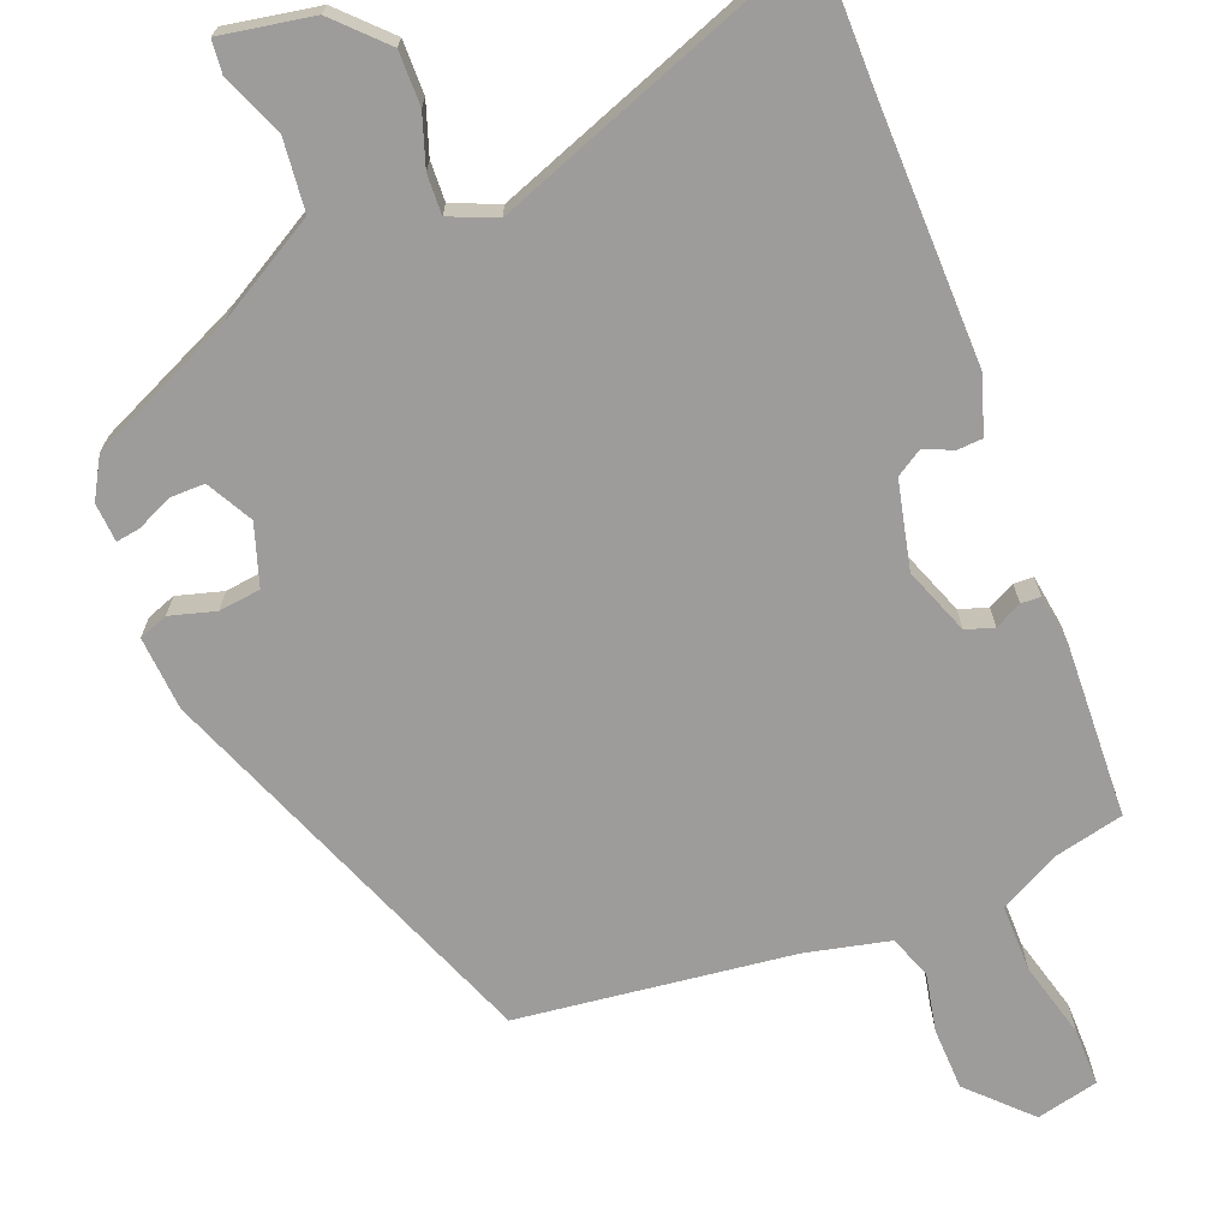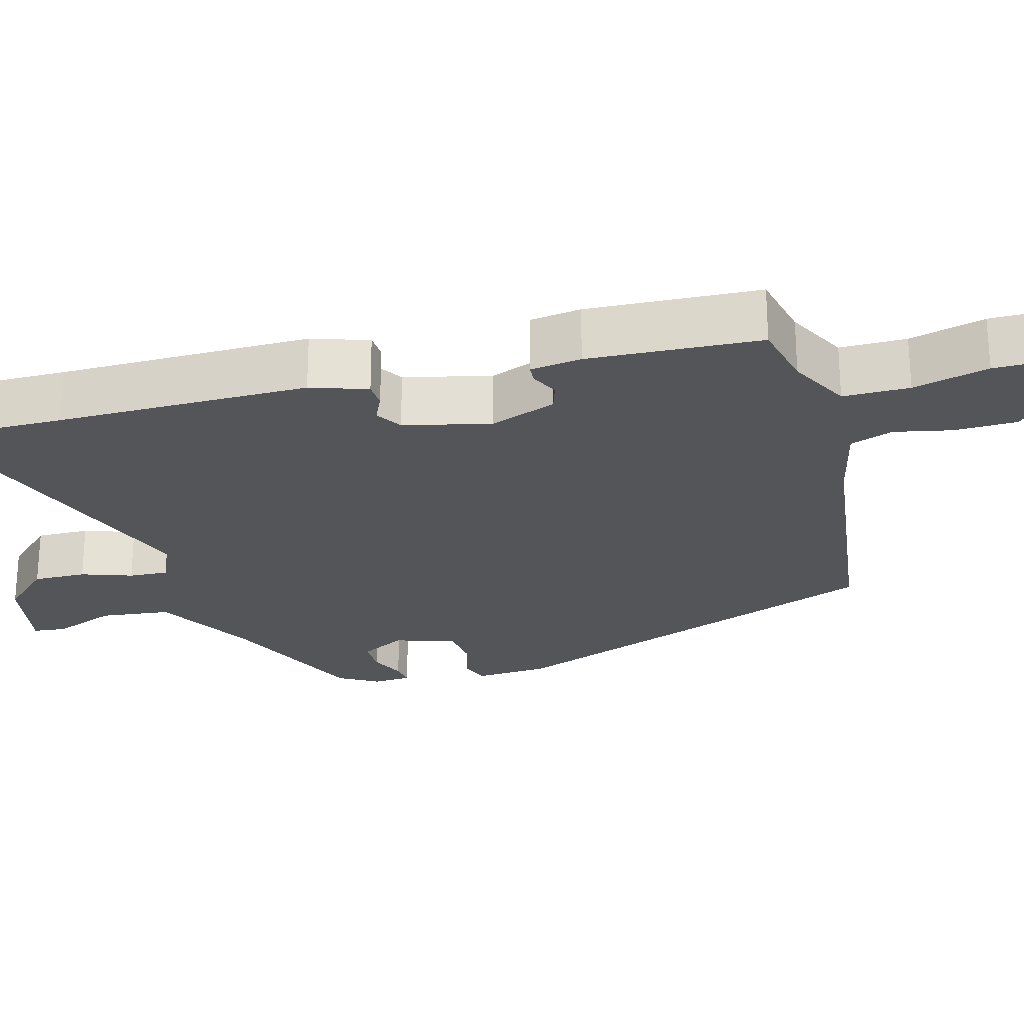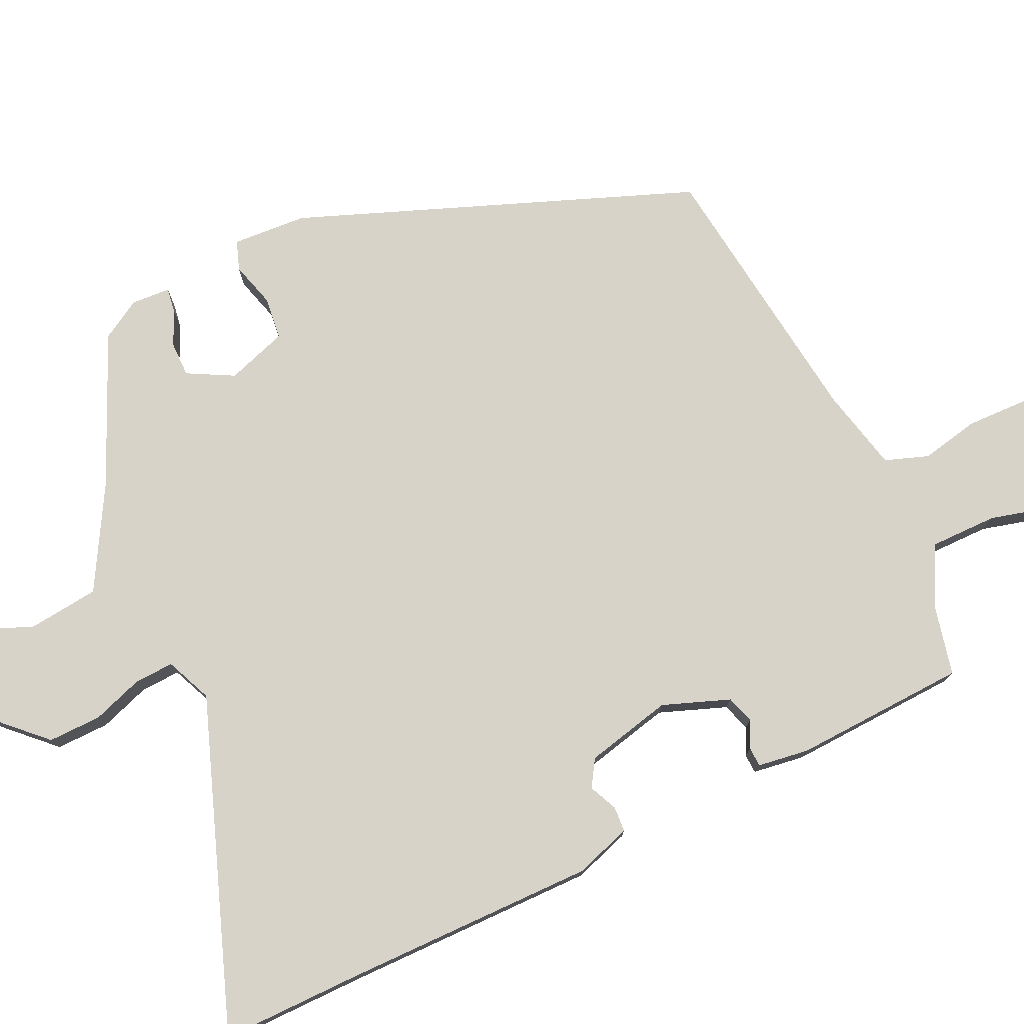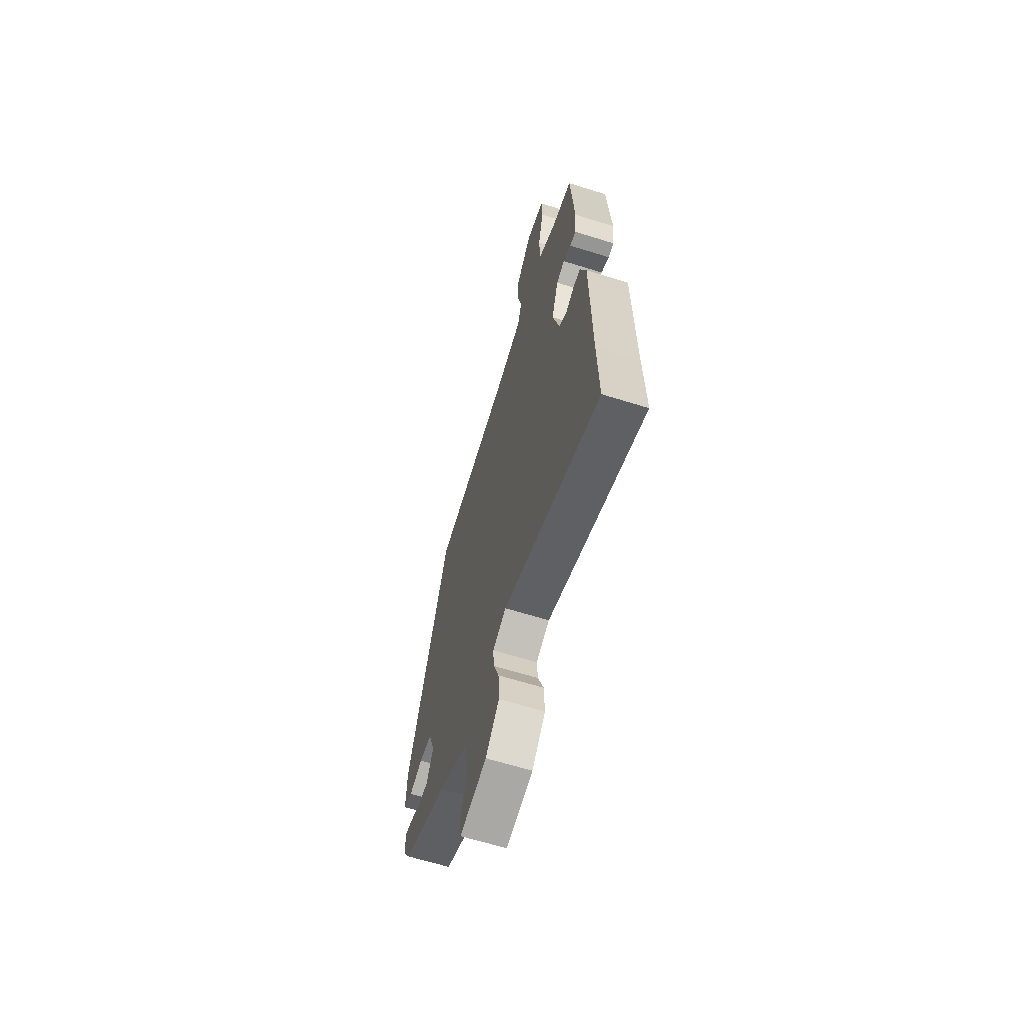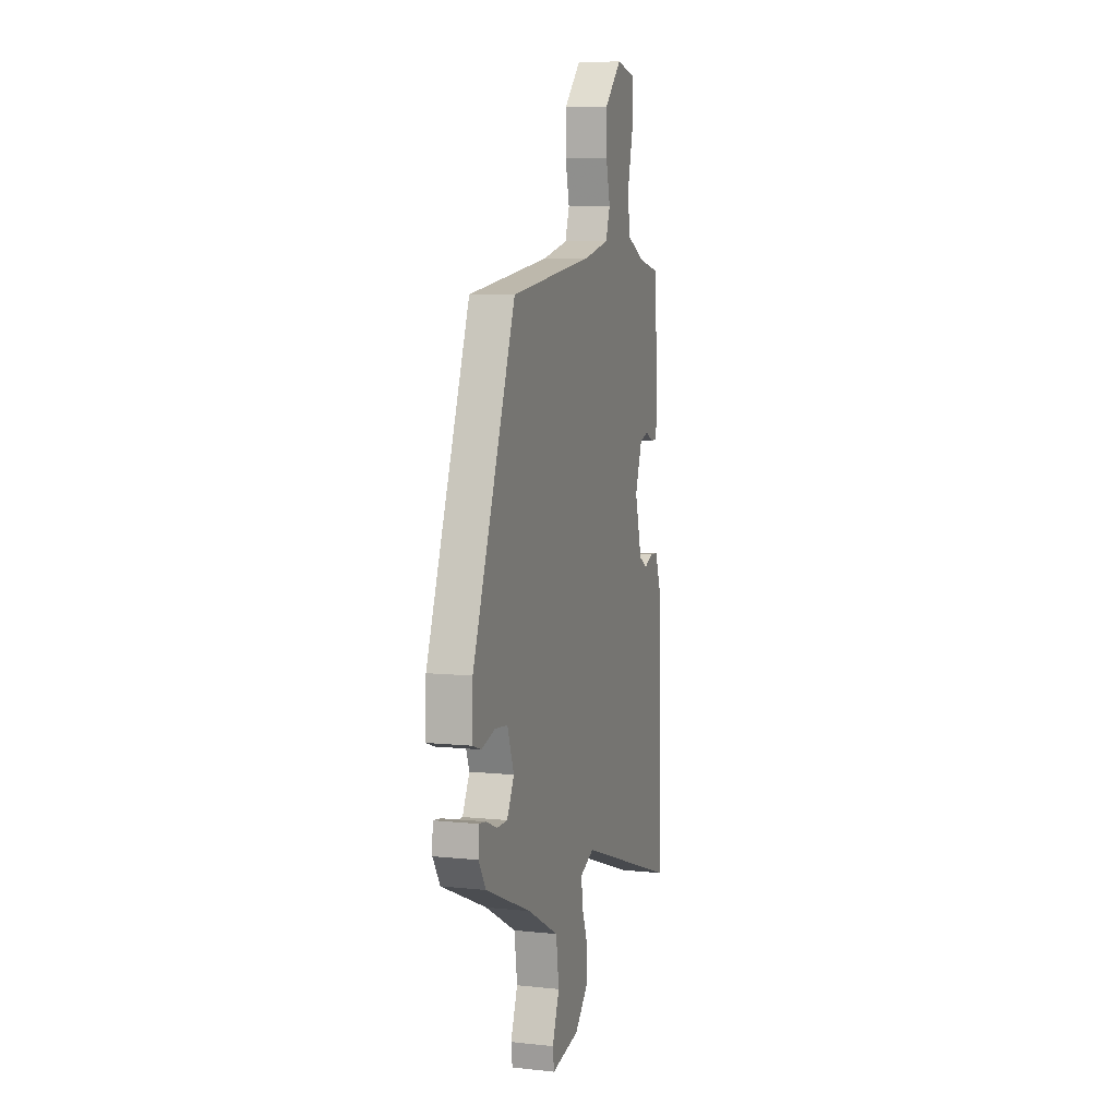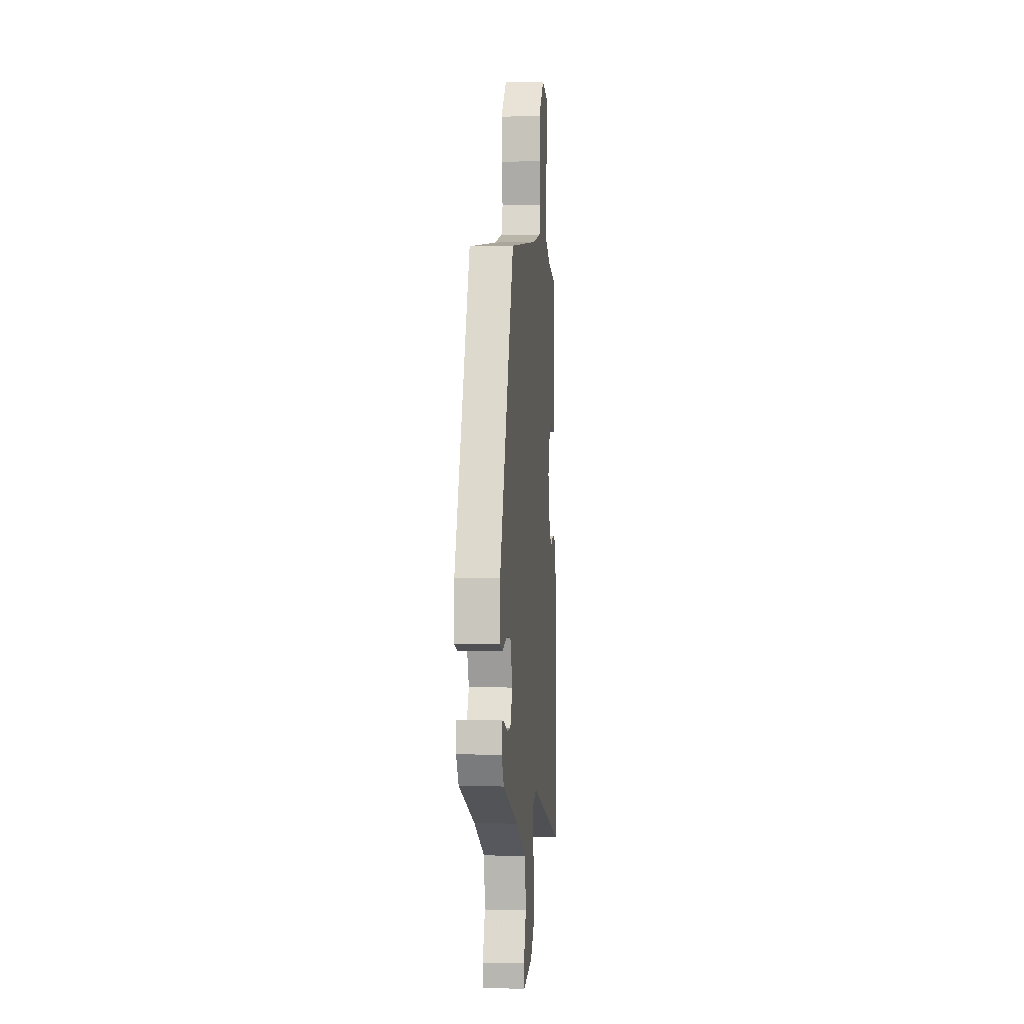
<metadata>
{"format":"obj","ext":"obj","renderer":"f3d","projection":"perspective","resolution":1024,"background":"white","views":[{"elev":-70.0,"azim":-156.7,"up":"+Y"},{"elev":-24.7,"azim":-73.3,"up":"+Y"},{"elev":77.0,"azim":-113.7,"up":"+Y"},{"elev":-63.4,"azim":-107.6,"up":"+Z"},{"elev":6.7,"azim":107.4,"up":"+Z"},{"elev":-0.7,"azim":95.9,"up":"+Z"}]}
</metadata>
<code>
v -0.449 0.07 0.481
v -0.358 0.07 0.499
v -0.275 0.07 0.539
v -0.273 0.07 0.628
v -0.297 0.07 0.73
v -0.295 0.07 0.807
v -0.212 0.07 0.824
v -0.138 0.07 0.745
v -0.138 0.07 0.662
v -0.156 0.07 0.585
v -0.137 0.07 0.527
v -0.026 0.07 0.498
v 0.338 0.07 0.441
v 0.527 0.07 -0.089
v 0.531 0.07 -0.188
v 0.492 0.07 -0.201
v 0.432 0.07 -0.182
v 0.376 0.07 -0.187
v 0.347 0.07 -0.267
v 0.378 0.07 -0.329
v 0.424 0.07 -0.33
v 0.472 0.07 -0.31
v 0.504 0.07 -0.306
v 0.506 0.07 -0.358
v 0.474 0.07 -0.41
v 0.273 0.07 -0.494
v 0.137 0.07 -0.567
v 0.124 0.07 -0.661
v 0.155 0.07 -0.745
v 0.149 0.07 -0.789
v 0.027 0.07 -0.763
v -0.034 0.07 -0.697
v -0.031 0.07 -0.626
v -0.006 0.07 -0.559
v -0.002 0.07 -0.506
v -0.063 0.07 -0.478
v -0.504 0.07 -0.626
v -0.498 0.07 -0.437
v -0.492 0.07 -0.1
v -0.465 0.07 -0.025
v -0.431 0.07 -0.024
v -0.394 0.07 -0.042
v -0.358 0.07 -0.021
v -0.328 0.07 0.094
v -0.359 0.07 0.184
v -0.396 0.07 0.197
v -0.432 0.07 0.18
v -0.458 0.07 0.182
v -0.466 0.07 0.251
v -0.449 0 0.481
v -0.358 0 0.499
v -0.275 0 0.539
v -0.273 0 0.628
v -0.297 0 0.73
v -0.295 0 0.807
v -0.212 0 0.824
v -0.138 0 0.745
v -0.138 0 0.662
v -0.156 0 0.585
v -0.137 0 0.527
v -0.026 0 0.498
v 0.338 0 0.441
v 0.527 0 -0.089
v 0.531 0 -0.188
v 0.492 0 -0.201
v 0.432 0 -0.182
v 0.376 0 -0.187
v 0.347 0 -0.267
v 0.378 0 -0.329
v 0.424 0 -0.33
v 0.472 0 -0.31
v 0.504 0 -0.306
v 0.506 0 -0.358
v 0.474 0 -0.41
v 0.273 0 -0.494
v 0.137 0 -0.567
v 0.124 0 -0.661
v 0.155 0 -0.745
v 0.149 0 -0.789
v 0.027 0 -0.763
v -0.034 0 -0.697
v -0.031 0 -0.626
v -0.006 0 -0.559
v -0.002 0 -0.506
v -0.063 0 -0.478
v -0.504 0 -0.626
v -0.498 0 -0.437
v -0.492 0 -0.1
v -0.465 0 -0.025
v -0.431 0 -0.024
v -0.394 0 -0.042
v -0.358 0 -0.021
v -0.328 0 0.094
v -0.359 0 0.184
v -0.396 0 0.197
v -0.432 0 0.18
v -0.458 0 0.182
v -0.466 0 0.251
f 46 47 48 49
f 45 46 49 1
f 44 45 1 2
f 39 40 41 42
f 38 39 42 43
f 36 37 38 43
f 35 36 43 44
f 31 32 33 34
f 31 34 35
f 28 29 30 31
f 27 28 31 35
f 26 27 35 44
f 21 22 23 24
f 20 21 24 25
f 14 15 16 17
f 12 13 14 17
f 11 12 17 18
f 7 8 9 10
f 5 6 7 10
f 4 5 10 11
f 3 4 11 18
f 20 25 26 44
f 19 20 44 2
f 2 3 18 19
f 98 97 96 95
f 50 98 95 94
f 51 50 94 93
f 91 90 89 88
f 92 91 88 87
f 92 87 86 85
f 93 92 85 84
f 83 82 81 80
f 84 83 80
f 80 79 78 77
f 84 80 77 76
f 93 84 76 75
f 73 72 71 70
f 74 73 70 69
f 66 65 64 63
f 66 63 62 61
f 67 66 61 60
f 59 58 57 56
f 59 56 55 54
f 60 59 54 53
f 67 60 53 52
f 93 75 74 69
f 51 93 69 68
f 68 67 52 51
f 1 50 51 2
f 2 51 52 3
f 3 52 53 4
f 4 53 54 5
f 5 54 55 6
f 6 55 56 7
f 7 56 57 8
f 8 57 58 9
f 9 58 59 10
f 10 59 60 11
f 11 60 61 12
f 12 61 62 13
f 13 62 63 14
f 14 63 64 15
f 15 64 65 16
f 16 65 66 17
f 17 66 67 18
f 18 67 68 19
f 19 68 69 20
f 20 69 70 21
f 21 70 71 22
f 22 71 72 23
f 23 72 73 24
f 24 73 74 25
f 25 74 75 26
f 26 75 76 27
f 27 76 77 28
f 28 77 78 29
f 29 78 79 30
f 30 79 80 31
f 31 80 81 32
f 32 81 82 33
f 33 82 83 34
f 34 83 84 35
f 35 84 85 36
f 36 85 86 37
f 37 86 87 38
f 38 87 88 39
f 39 88 89 40
f 40 89 90 41
f 41 90 91 42
f 42 91 92 43
f 43 92 93 44
f 44 93 94 45
f 45 94 95 46
f 46 95 96 47
f 47 96 97 48
f 48 97 98 49
f 49 98 50 1

</code>
